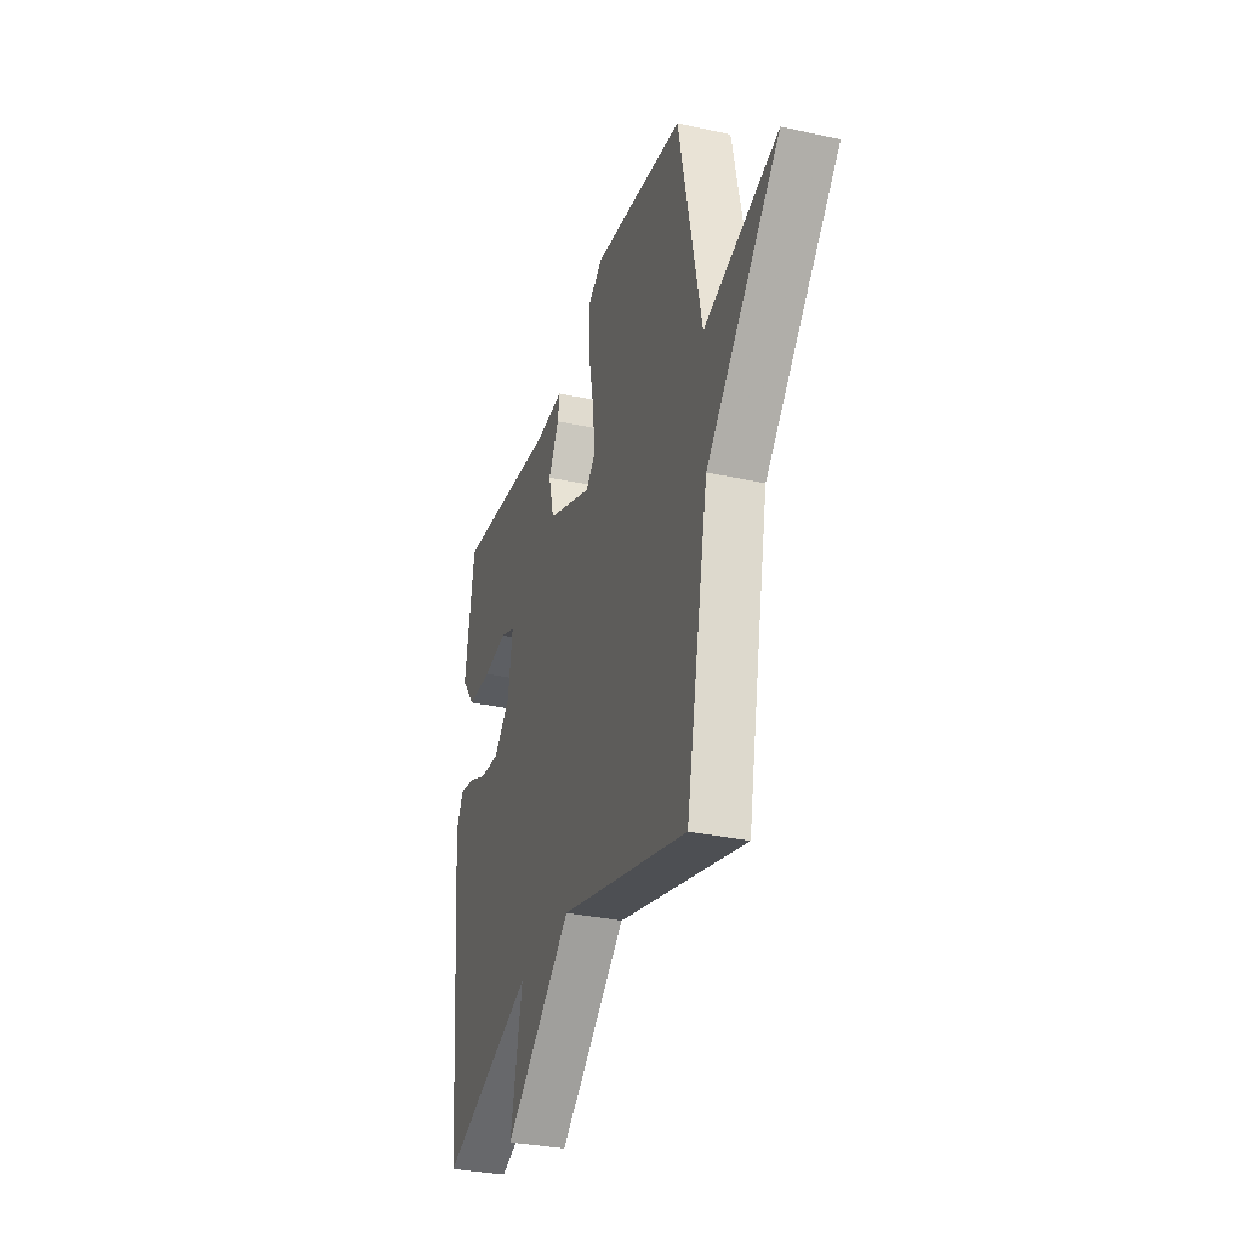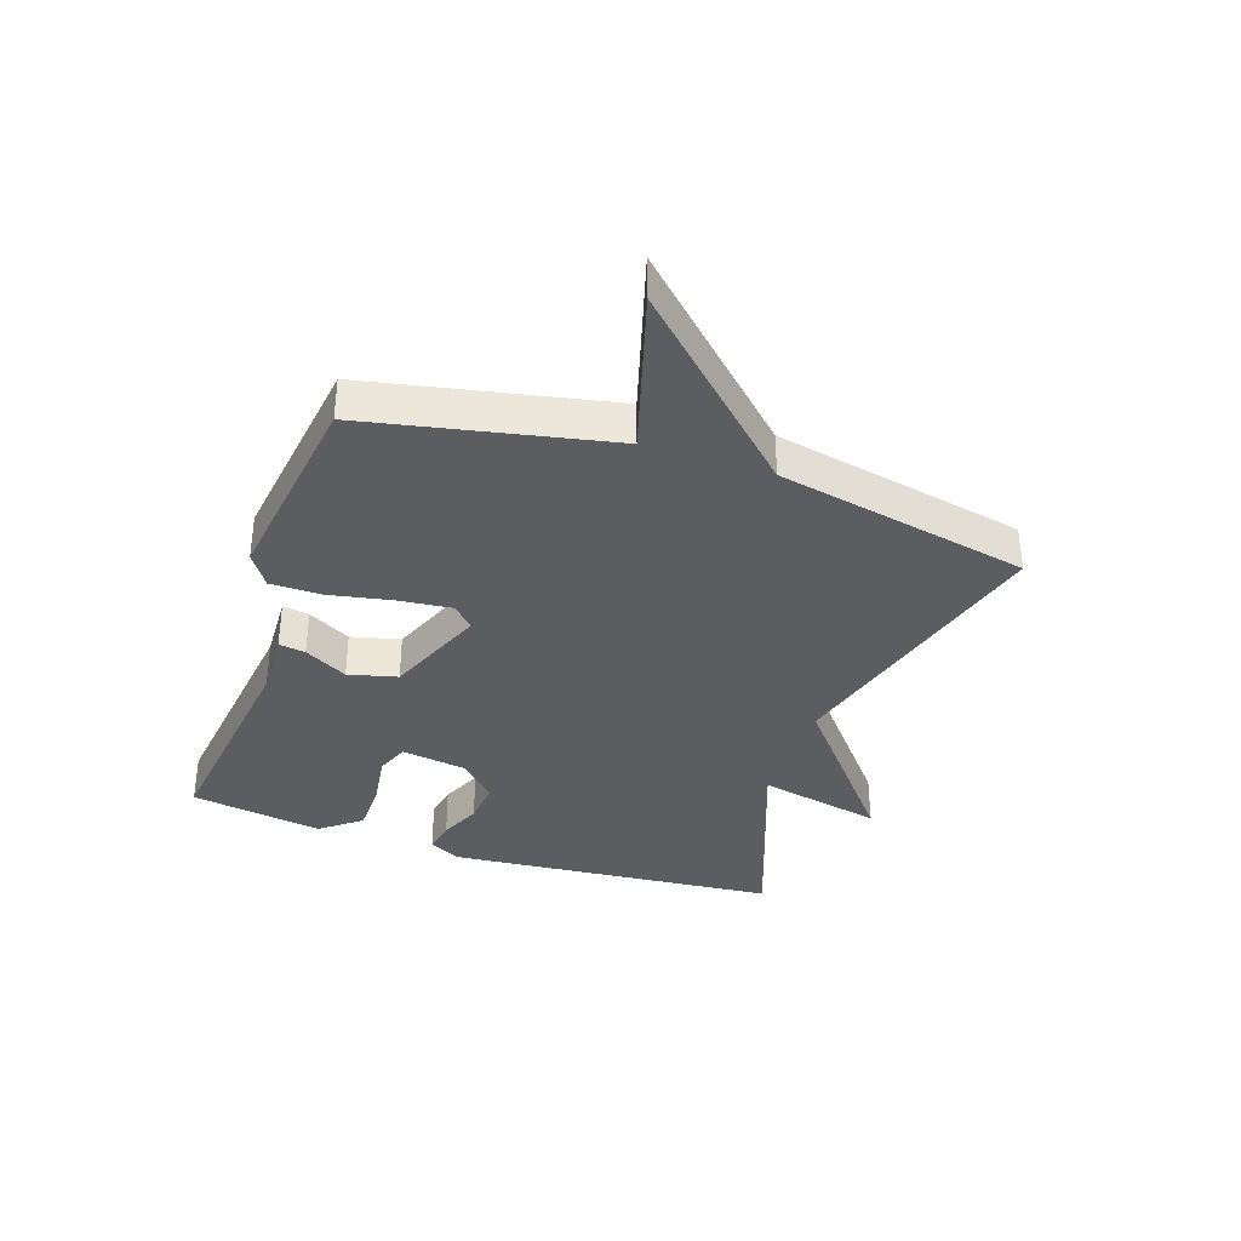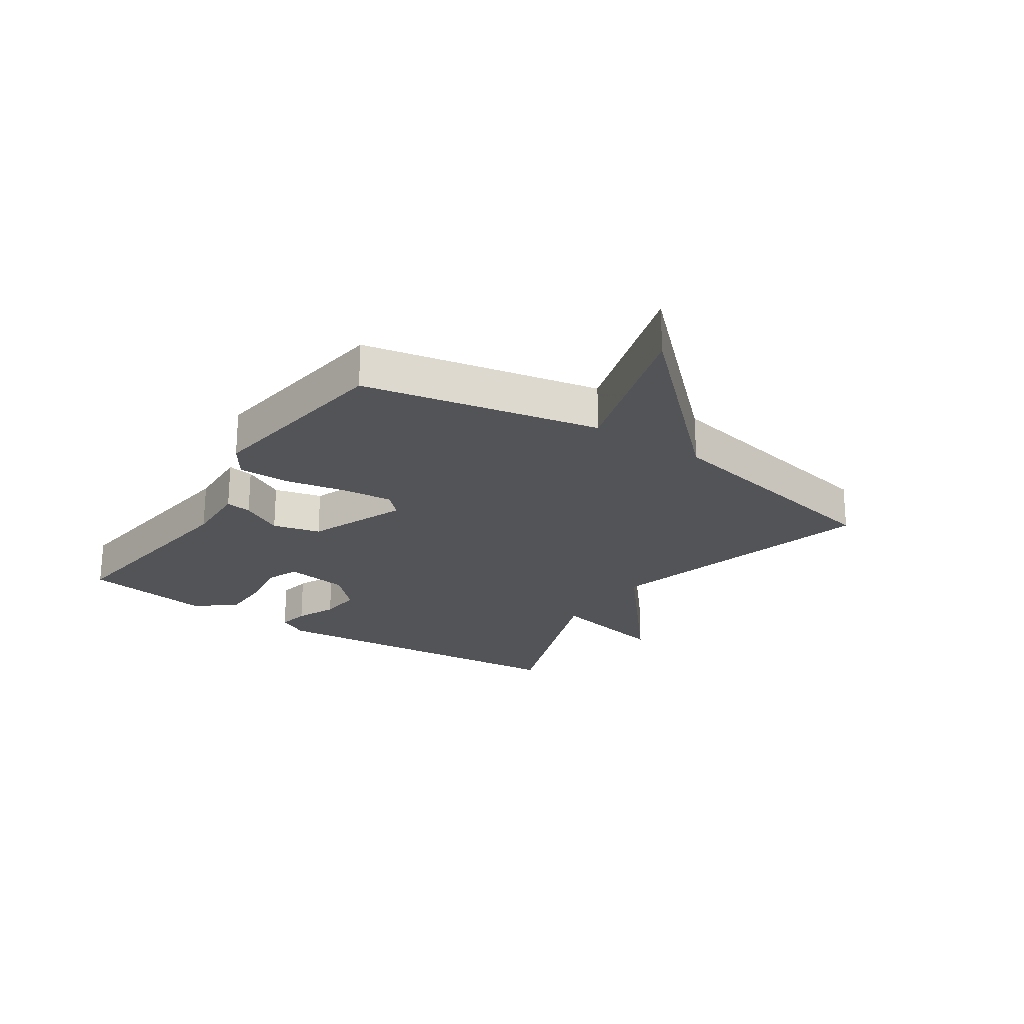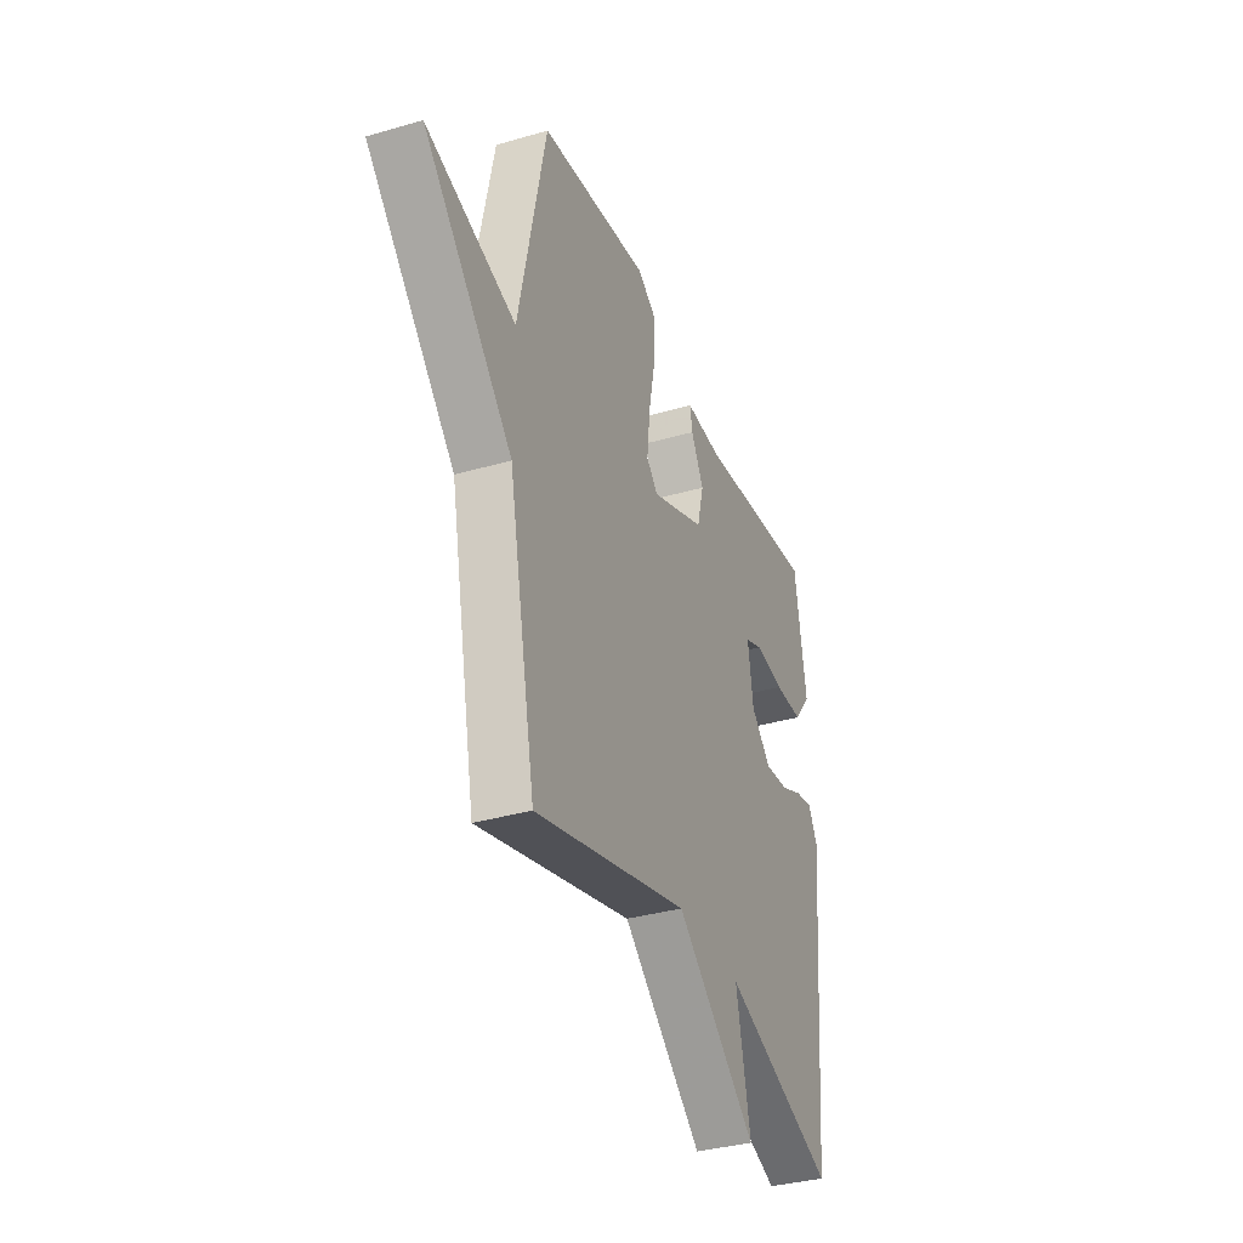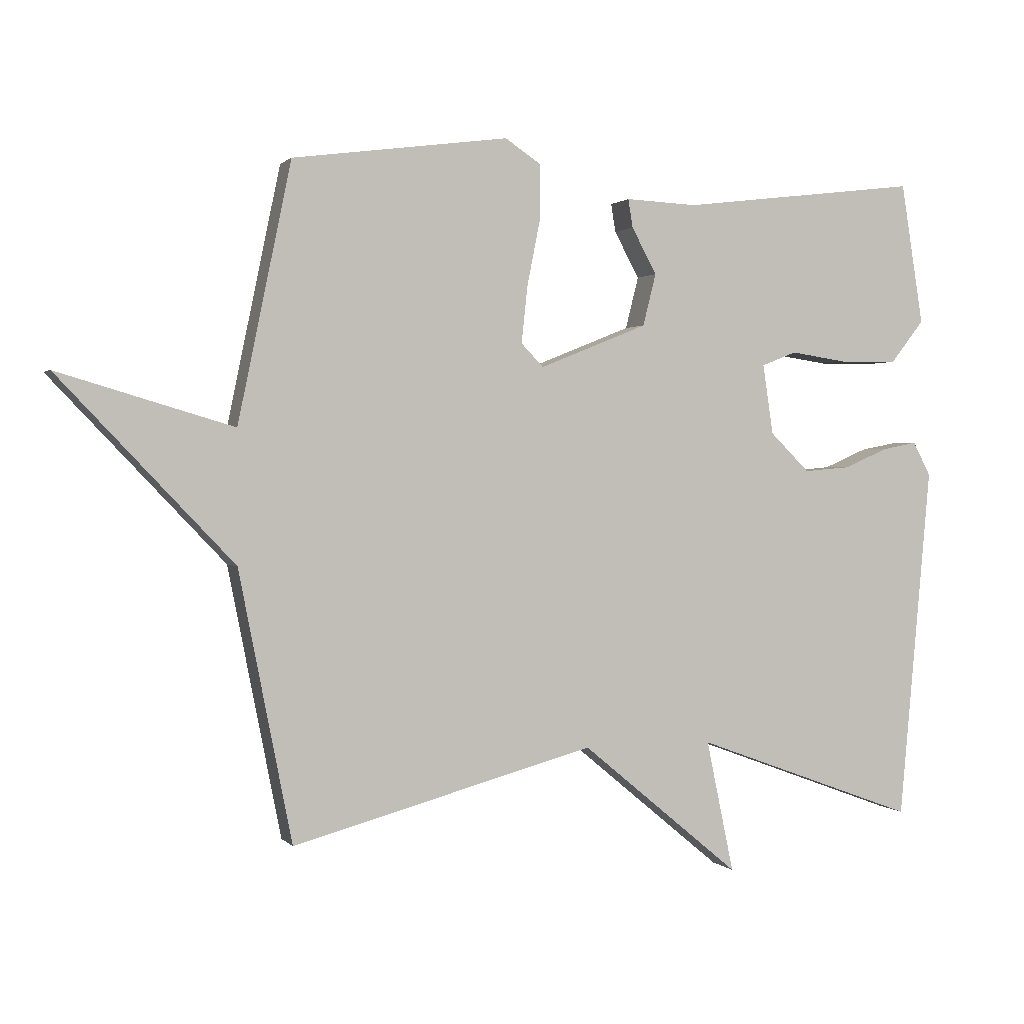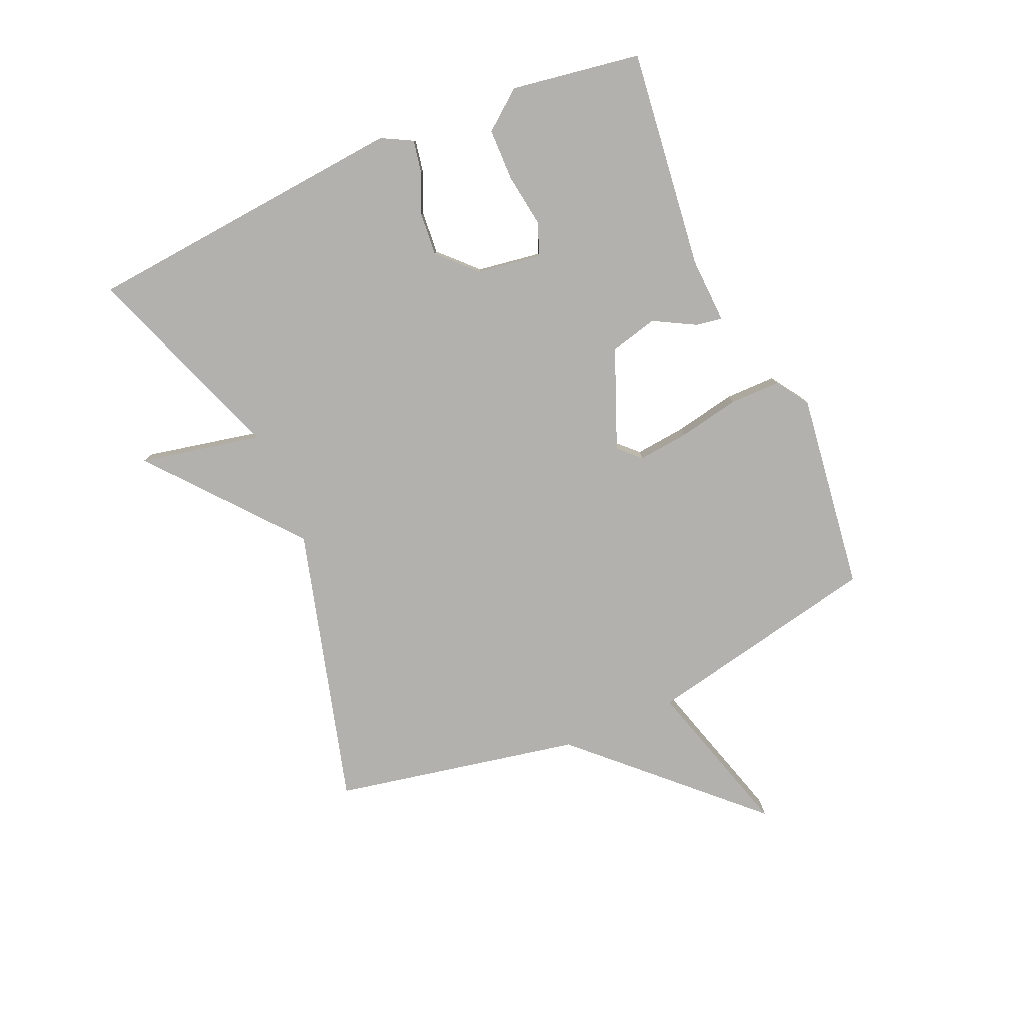
<metadata>
{"format":"obj","ext":"obj","renderer":"f3d","projection":"perspective","resolution":1024,"background":"white","views":[{"elev":-32.6,"azim":72.8,"up":"+Z"},{"elev":-35.7,"azim":71.1,"up":"+Y"},{"elev":-22.8,"azim":56.1,"up":"+Y"},{"elev":-35.3,"azim":111.0,"up":"+Z"},{"elev":1.1,"azim":160.5,"up":"+Z"},{"elev":-79.3,"azim":-66.5,"up":"+Y"}]}
</metadata>
<code>
v -0.5 0.07 -0.5
v -0.549 0.07 0.04
v -0.522 0.07 0.091
v -0.469 0.07 0.081
v -0.402 0.07 0.052
v -0.331 0.07 0.046
v -0.271 0.07 0.105
v -0.255 0.07 0.211
v -0.308 0.07 0.232
v -0.396 0.07 0.219
v -0.483 0.07 0.22
v -0.534 0.07 0.285
v -0.5 0.07 0.5
v -0.136 0.07 0.456
v -0.027 0.07 0.461
v -0.034 0.07 0.418
v -0.072 0.07 0.348
v -0.052 0.07 0.269
v 0.112 0.07 0.203
v 0.146 0.07 0.238
v 0.137 0.07 0.323
v 0.117 0.07 0.424
v 0.117 0.07 0.508
v 0.171 0.07 0.544
v 0.5 0.07 0.5
v 0.581 0.07 0.109
v 0.847 0.07 0.188
v 0.581 0.07 -0.091
v 0.5 0.07 -0.5
v 0.039 0.07 -0.375
v -0.203 0.07 -0.576
v -0.161 0.07 -0.375
v -0.5 0 -0.5
v -0.549 0 0.04
v -0.522 0 0.091
v -0.469 0 0.081
v -0.402 0 0.052
v -0.331 0 0.046
v -0.271 0 0.105
v -0.255 0 0.211
v -0.308 0 0.232
v -0.396 0 0.219
v -0.483 0 0.22
v -0.534 0 0.285
v -0.5 0 0.5
v -0.136 0 0.456
v -0.027 0 0.461
v -0.034 0 0.418
v -0.072 0 0.348
v -0.052 0 0.269
v 0.112 0 0.203
v 0.146 0 0.238
v 0.137 0 0.323
v 0.117 0 0.424
v 0.117 0 0.508
v 0.171 0 0.544
v 0.5 0 0.5
v 0.581 0 0.109
v 0.847 0 0.188
v 0.581 0 -0.091
v 0.5 0 -0.5
v 0.039 0 -0.375
v -0.203 0 -0.576
v -0.161 0 -0.375
f 30 31 32
f 28 29 30
f 28 30 32
f 27 28 32
f 26 27 32
f 24 25 26
f 23 24 26
f 22 23 26
f 21 22 26
f 20 21 26
f 26 32 1
f 20 26 1
f 19 20 1
f 14 15 16 17
f 13 14 17
f 12 13 17
f 11 12 17
f 10 11 17
f 9 10 17
f 8 9 17 18
f 7 8 18 19
f 3 4 5
f 2 3 5
f 1 2 5
f 1 5 6
f 1 6 7 19
f 64 63 62
f 62 61 60
f 64 62 60
f 64 60 59
f 64 59 58
f 58 57 56
f 58 56 55
f 58 55 54
f 58 54 53
f 58 53 52
f 33 64 58
f 33 58 52
f 33 52 51
f 49 48 47 46
f 49 46 45
f 49 45 44
f 49 44 43
f 49 43 42
f 49 42 41
f 50 49 41 40
f 51 50 40 39
f 37 36 35
f 37 35 34
f 37 34 33
f 38 37 33
f 51 39 38 33
f 1 33 34 2
f 2 34 35 3
f 3 35 36 4
f 4 36 37 5
f 5 37 38 6
f 6 38 39 7
f 7 39 40 8
f 8 40 41 9
f 9 41 42 10
f 10 42 43 11
f 11 43 44 12
f 12 44 45 13
f 13 45 46 14
f 14 46 47 15
f 15 47 48 16
f 16 48 49 17
f 17 49 50 18
f 18 50 51 19
f 19 51 52 20
f 20 52 53 21
f 21 53 54 22
f 22 54 55 23
f 23 55 56 24
f 24 56 57 25
f 25 57 58 26
f 26 58 59 27
f 27 59 60 28
f 28 60 61 29
f 29 61 62 30
f 30 62 63 31
f 31 63 64 32
f 32 64 33 1

</code>
